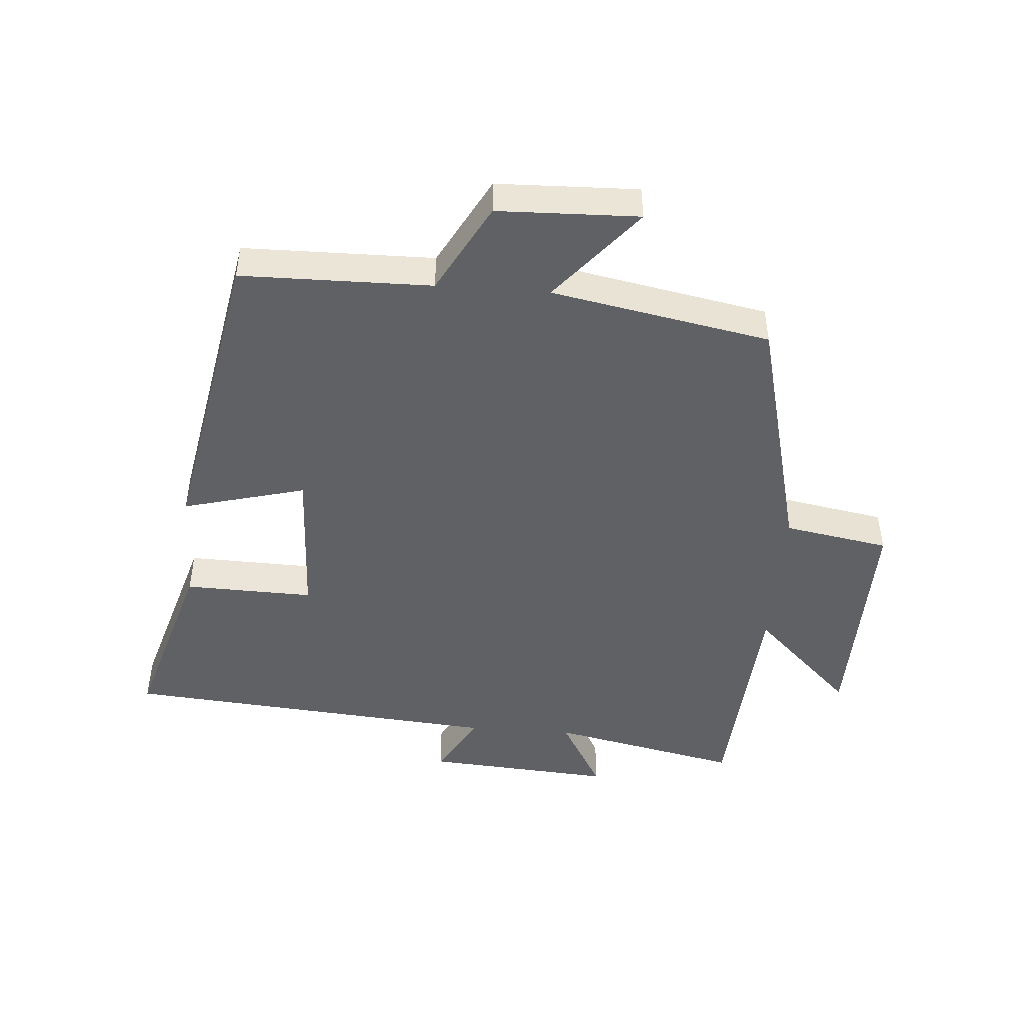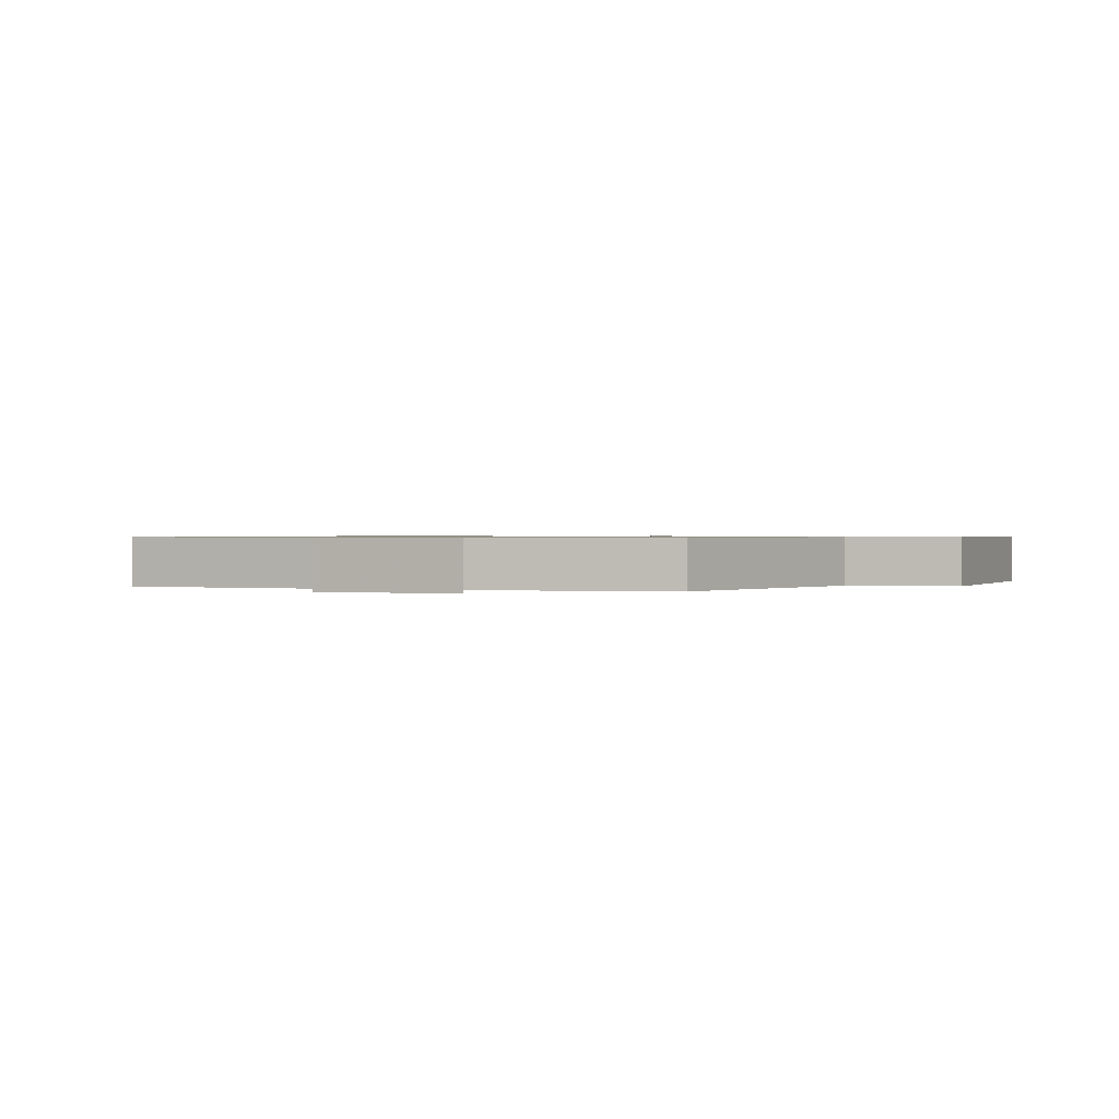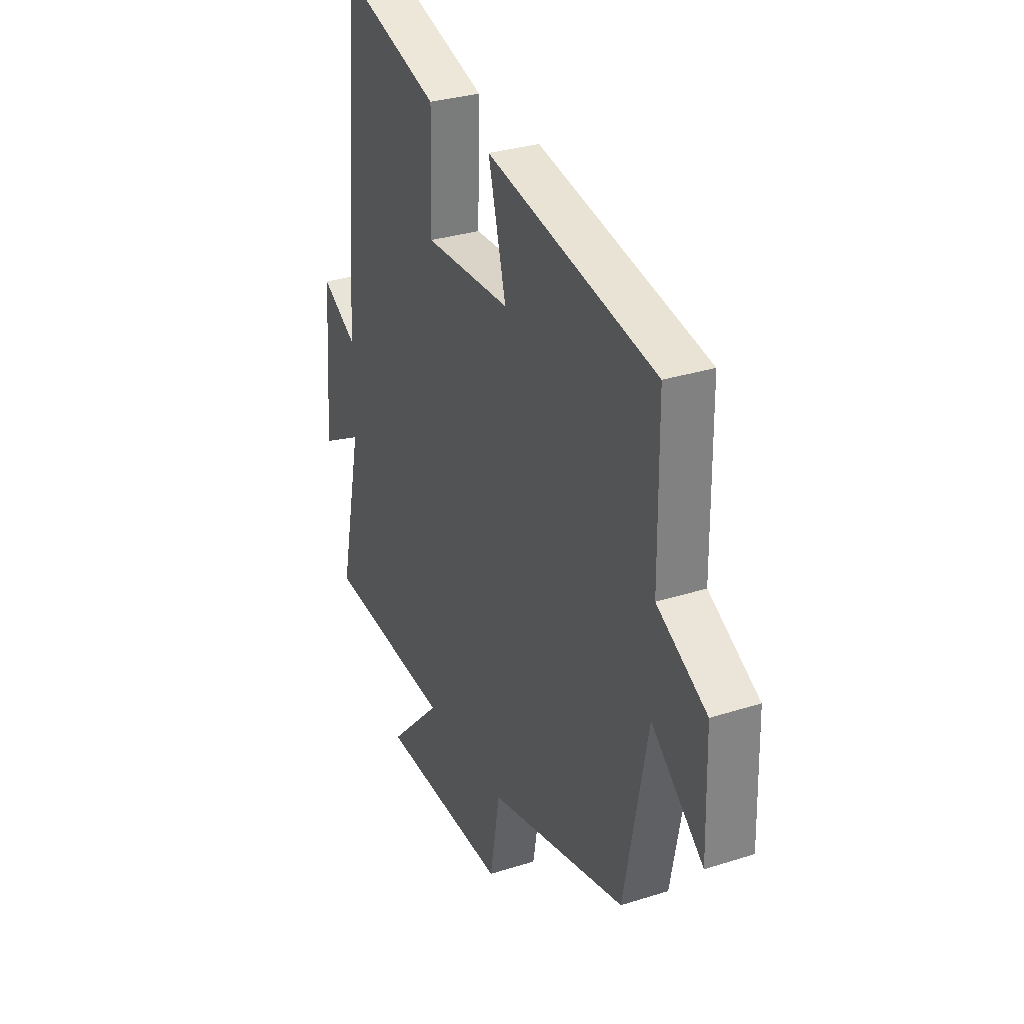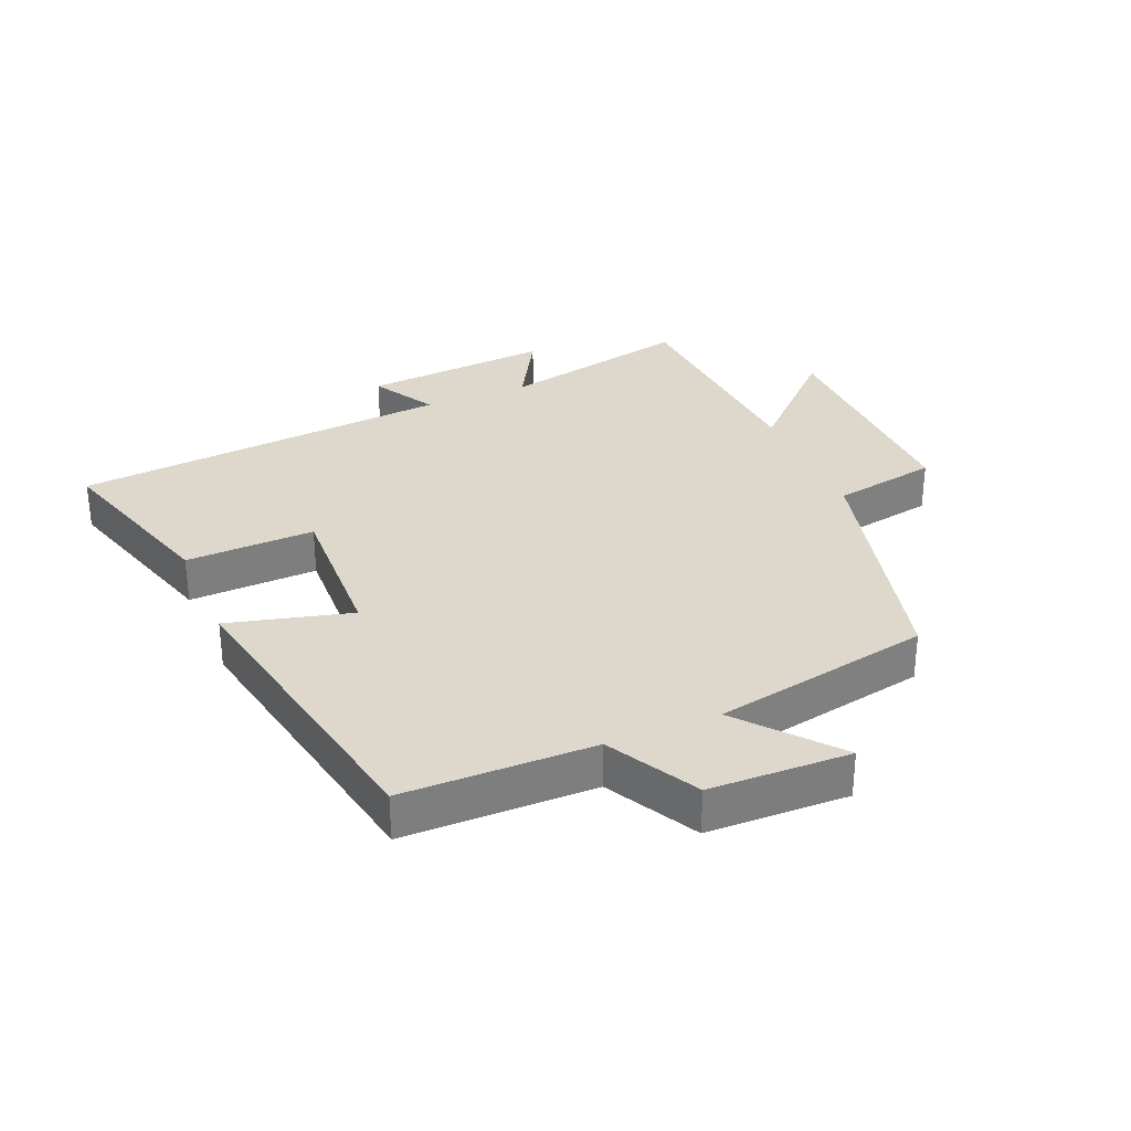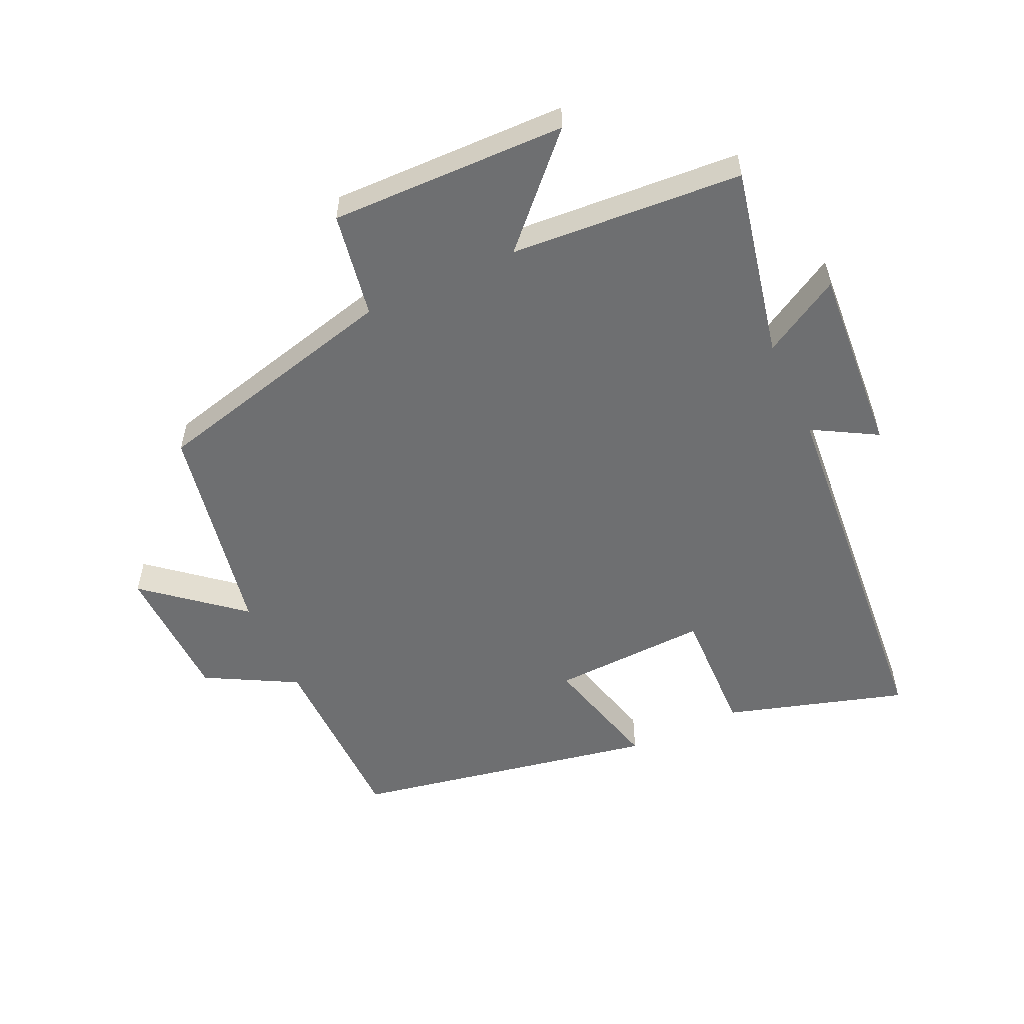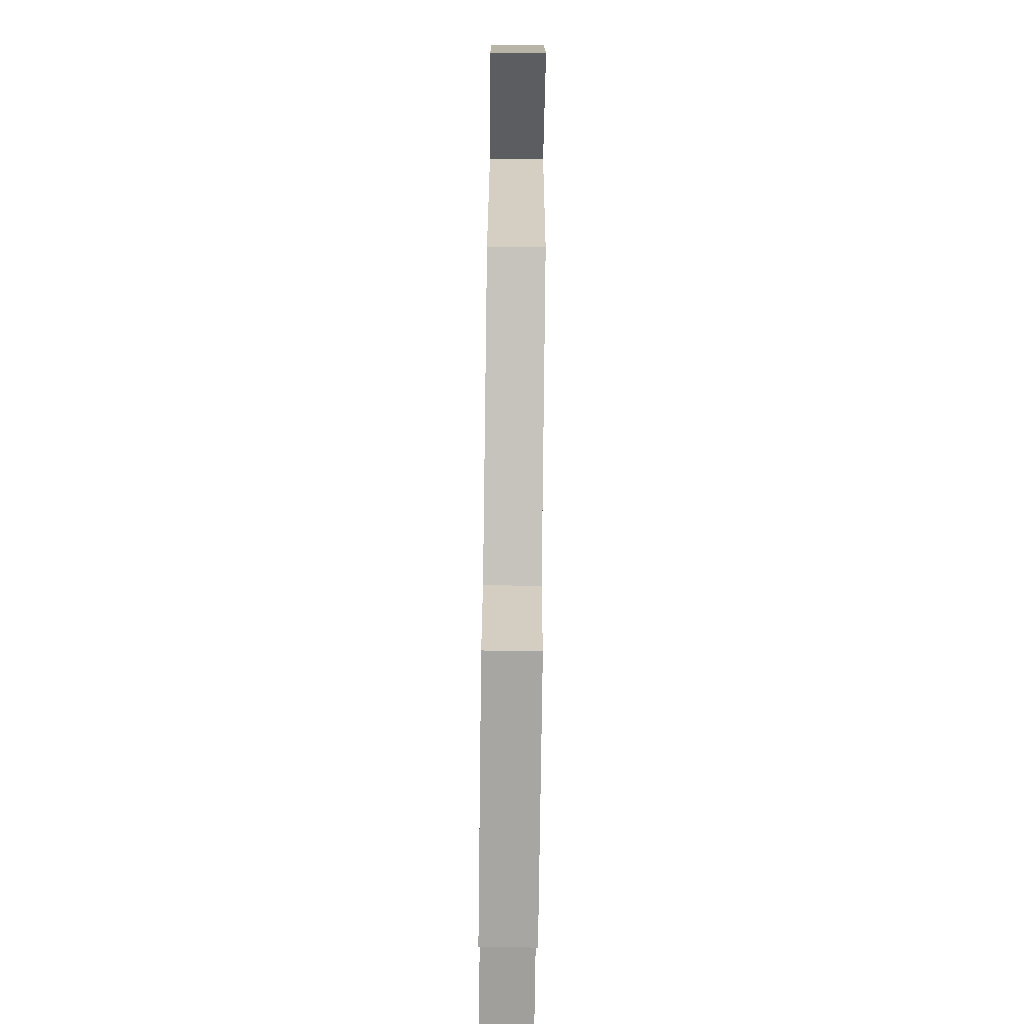
<metadata>
{"format":"obj","ext":"obj","renderer":"f3d","projection":"perspective","resolution":1024,"background":"white","views":[{"elev":-46.9,"azim":85.8,"up":"+Y"},{"elev":0.7,"azim":113.5,"up":"+Y"},{"elev":31.1,"azim":65.5,"up":"+Z"},{"elev":31.5,"azim":67.1,"up":"+Y"},{"elev":-54.6,"azim":-155.1,"up":"+Y"},{"elev":-75.3,"azim":89.3,"up":"+Z"}]}
</metadata>
<code>
v -0.564 0.07 -0.474
v -0.5 0.07 -0.176
v -0.621 0.07 -0.245
v -0.599 0.07 0.049
v -0.5 0.07 -0.008
v -0.449 0.07 0.585
v -0.169 0.07 0.5
v -0.175 0.07 0.298
v 0.069 0.07 0.308
v 0.019 0.07 0.5
v 0.497 0.07 0.409
v 0.5 0.07 0.112
v 0.641 0.07 0.035
v 0.647 0.07 -0.185
v 0.5 0.07 -0.062
v 0.435 0.07 -0.403
v 0.043 0.07 -0.5
v 0.014 0.07 -0.664
v -0.354 0.07 -0.656
v -0.203 0.07 -0.5
v -0.564 0 -0.474
v -0.5 0 -0.176
v -0.621 0 -0.245
v -0.599 0 0.049
v -0.5 0 -0.008
v -0.449 0 0.585
v -0.169 0 0.5
v -0.175 0 0.298
v 0.069 0 0.308
v 0.019 0 0.5
v 0.497 0 0.409
v 0.5 0 0.112
v 0.641 0 0.035
v 0.647 0 -0.185
v 0.5 0 -0.062
v 0.435 0 -0.403
v 0.043 0 -0.5
v 0.014 0 -0.664
v -0.354 0 -0.656
v -0.203 0 -0.5
f 17 18 19 20
f 20 1 2
f 17 20 2
f 16 17 2
f 15 16 2
f 12 13 14 15
f 11 12 15
f 10 11 15
f 9 10 15
f 8 9 15 2
f 7 8 2
f 6 7 2
f 5 6 2
f 2 3 4 5
f 40 39 38 37
f 22 21 40
f 22 40 37
f 22 37 36
f 22 36 35
f 35 34 33 32
f 35 32 31
f 35 31 30
f 35 30 29
f 22 35 29 28
f 22 28 27
f 22 27 26
f 22 26 25
f 25 24 23 22
f 1 21 22 2
f 2 22 23 3
f 3 23 24 4
f 4 24 25 5
f 5 25 26 6
f 6 26 27 7
f 7 27 28 8
f 8 28 29 9
f 9 29 30 10
f 10 30 31 11
f 11 31 32 12
f 12 32 33 13
f 13 33 34 14
f 14 34 35 15
f 15 35 36 16
f 16 36 37 17
f 17 37 38 18
f 18 38 39 19
f 19 39 40 20
f 20 40 21 1

</code>
